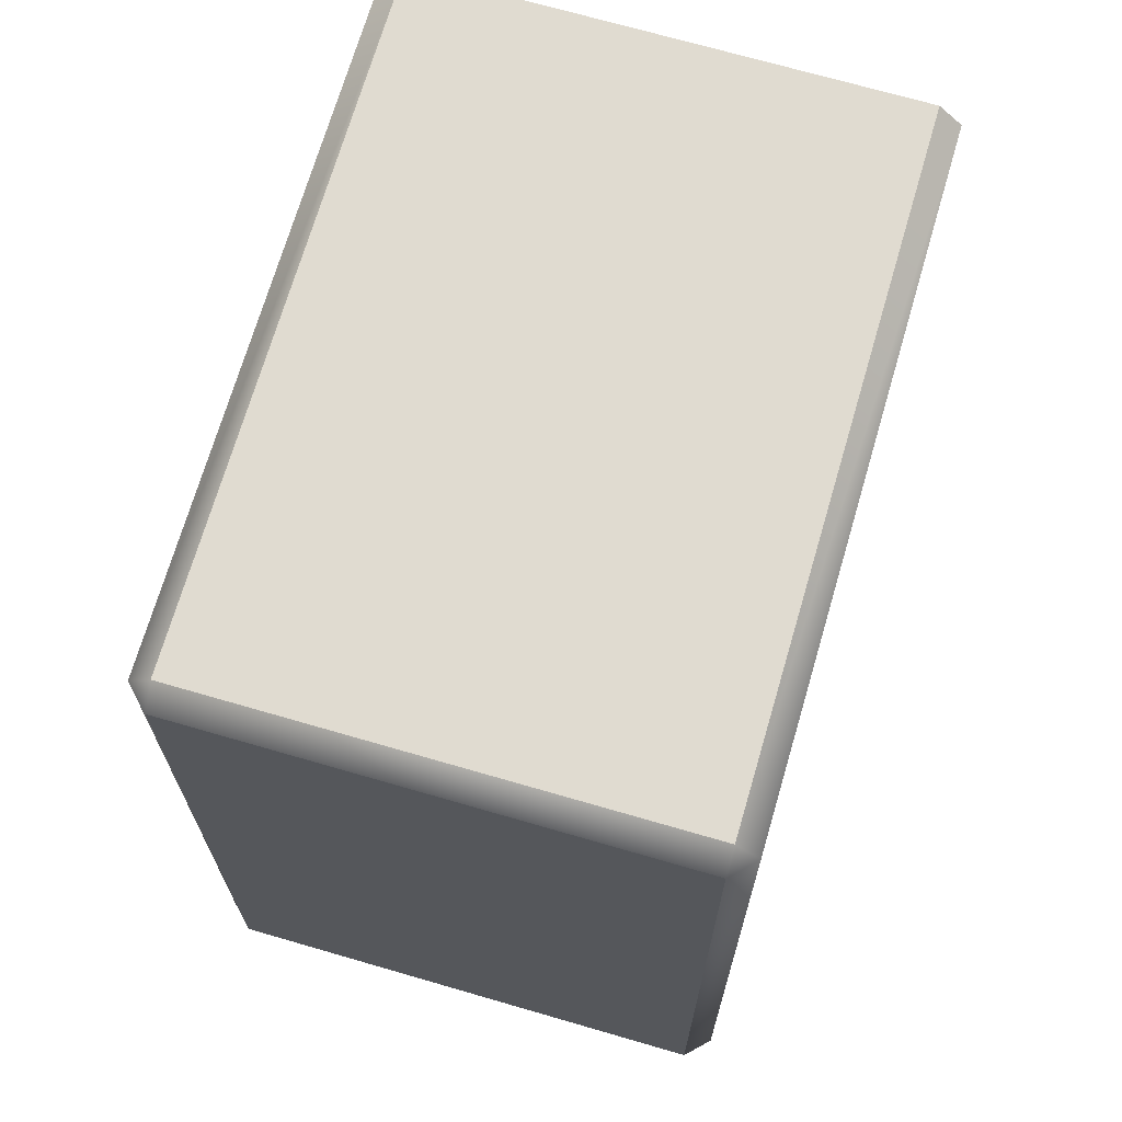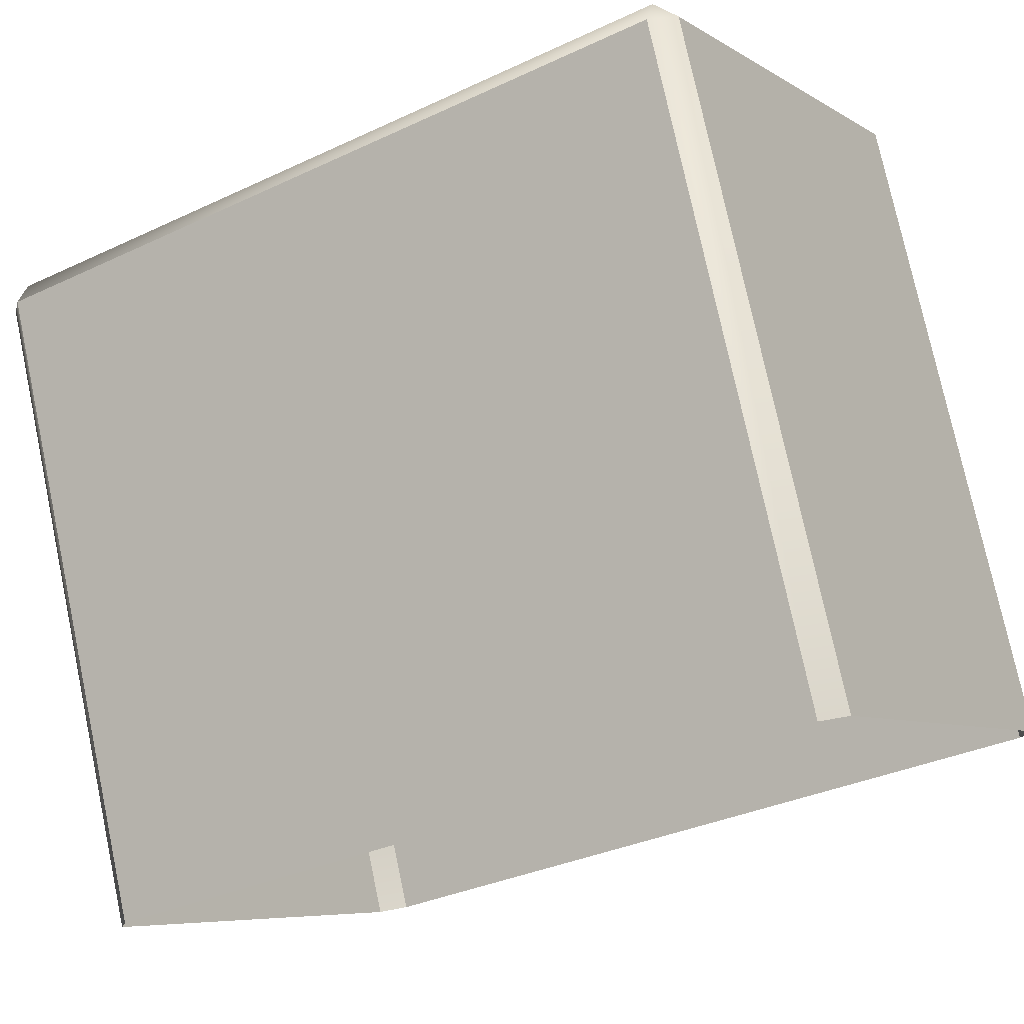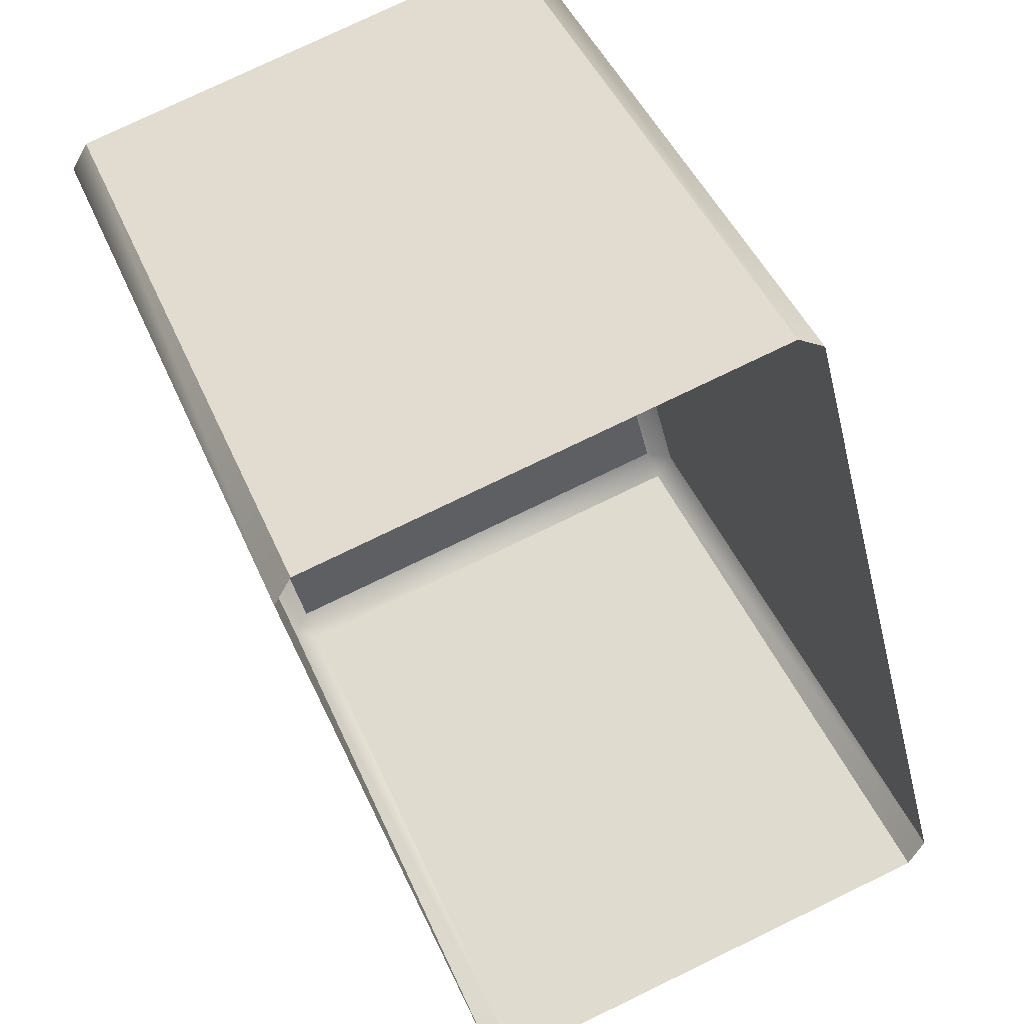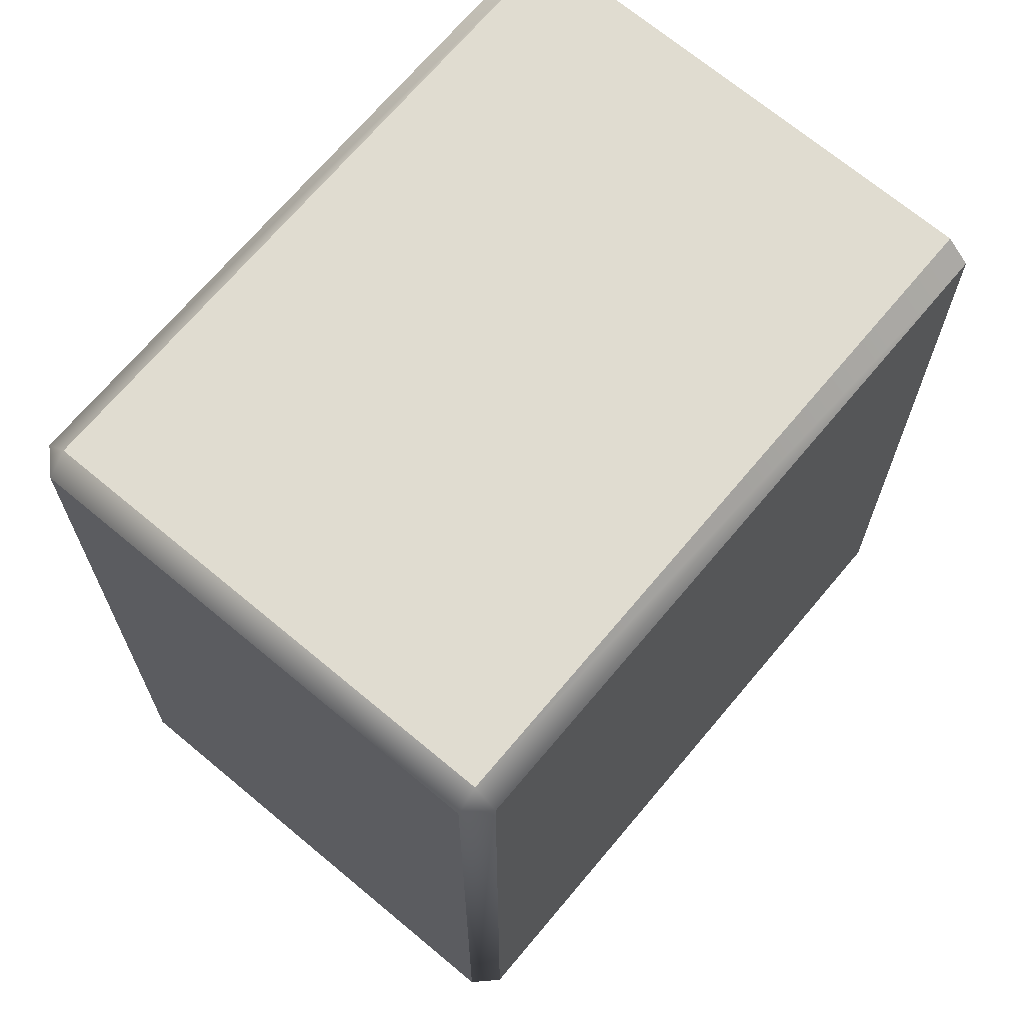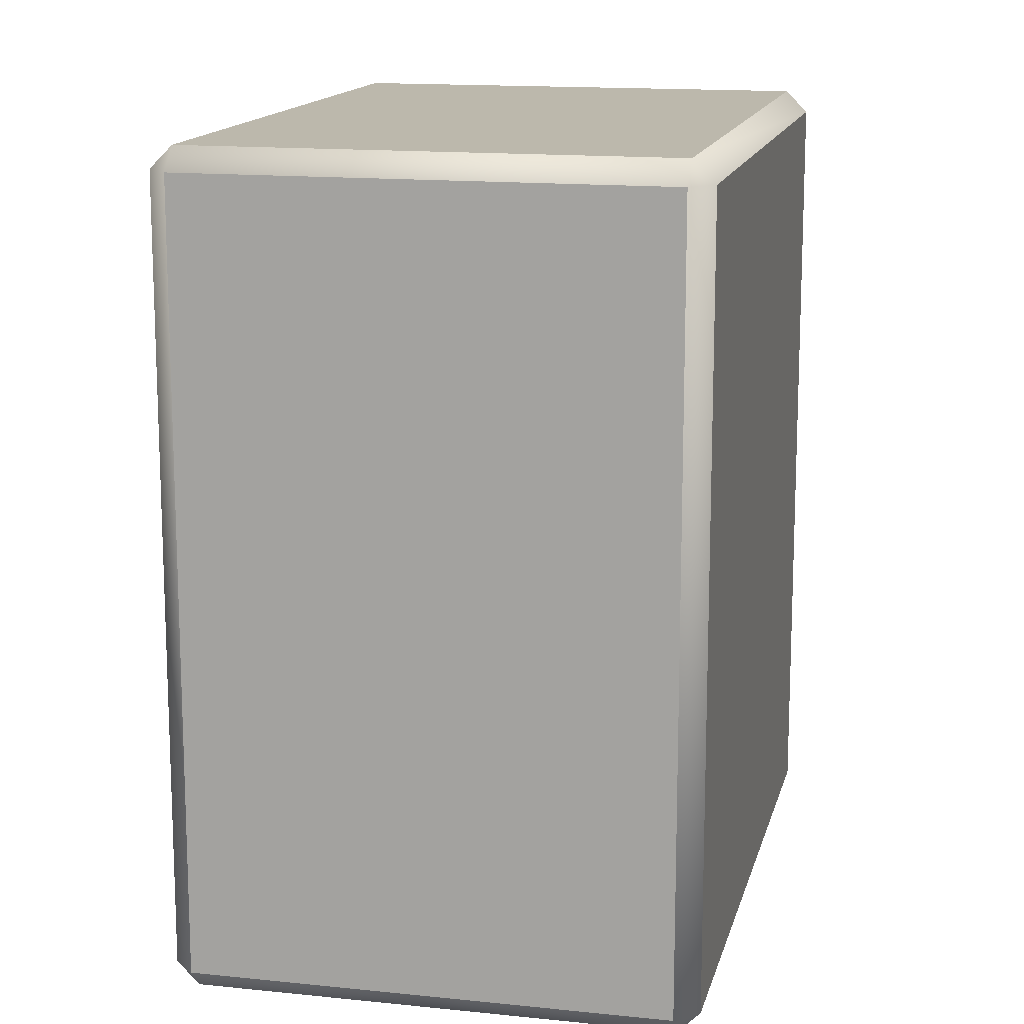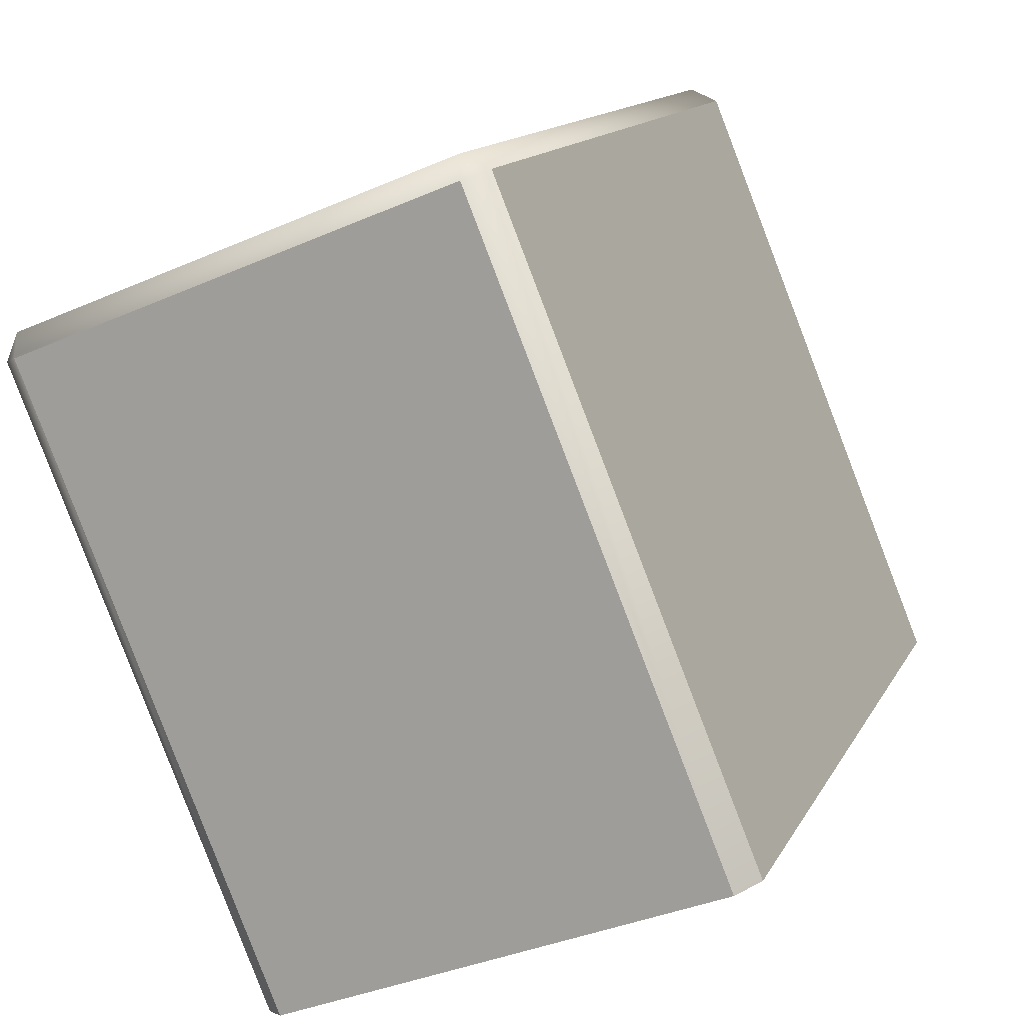
<metadata>
{"format":"obj","ext":"obj","renderer":"f3d","projection":"perspective","resolution":1024,"background":"white","views":[{"elev":70.0,"azim":-6.0,"up":"+Y"},{"elev":-32.9,"azim":-56.8,"up":"+Z"},{"elev":-41.3,"azim":13.2,"up":"+Z"},{"elev":69.2,"azim":17.7,"up":"+Y"},{"elev":14.4,"azim":-9.3,"up":"+Y"},{"elev":13.7,"azim":18.8,"up":"+Z"}]}
</metadata>
<code>
o Bistro_Research_Exterior_paris_building_11_5805
v 4.74 8.418 25.11
v 3.093 8.418 24.44
v 4.74 11.33 25.11
v 3.093 11.33 24.44
v 4.771 8.335 25.03
v 5.72 8.335 22.71
v 3.124 8.335 24.36
v 4.073 8.335 22.04
v 3.047 8.418 24.33
v 3.996 8.418 22.01
v 3.047 11.33 24.33
v 3.996 11.33 22.01
v 3.124 11.42 24.36
v 4.073 11.42 22.04
v 4.771 11.42 25.03
v 5.72 11.42 22.71
v 4.848 11.33 25.07
v 5.797 11.33 22.75
v 4.848 8.418 25.07
v 5.797 8.418 22.75
f 1 2 3
f 2 4 3
f 5 6 7
f 6 8 7
f 9 10 11
f 10 12 11
f 13 14 15
f 14 16 15
f 17 18 19
f 18 20 19
f 8 10 7
f 10 9 7
f 5 19 6
f 19 20 6
f 12 14 11
f 14 13 11
f 16 18 15
f 18 17 15
f 1 19 5
f 17 19 1
f 1 5 2
f 3 17 1
f 5 7 2
f 3 15 17
f 7 9 2
f 13 15 3
f 2 9 4
f 4 13 3
f 9 11 4
f 11 13 4

</code>
